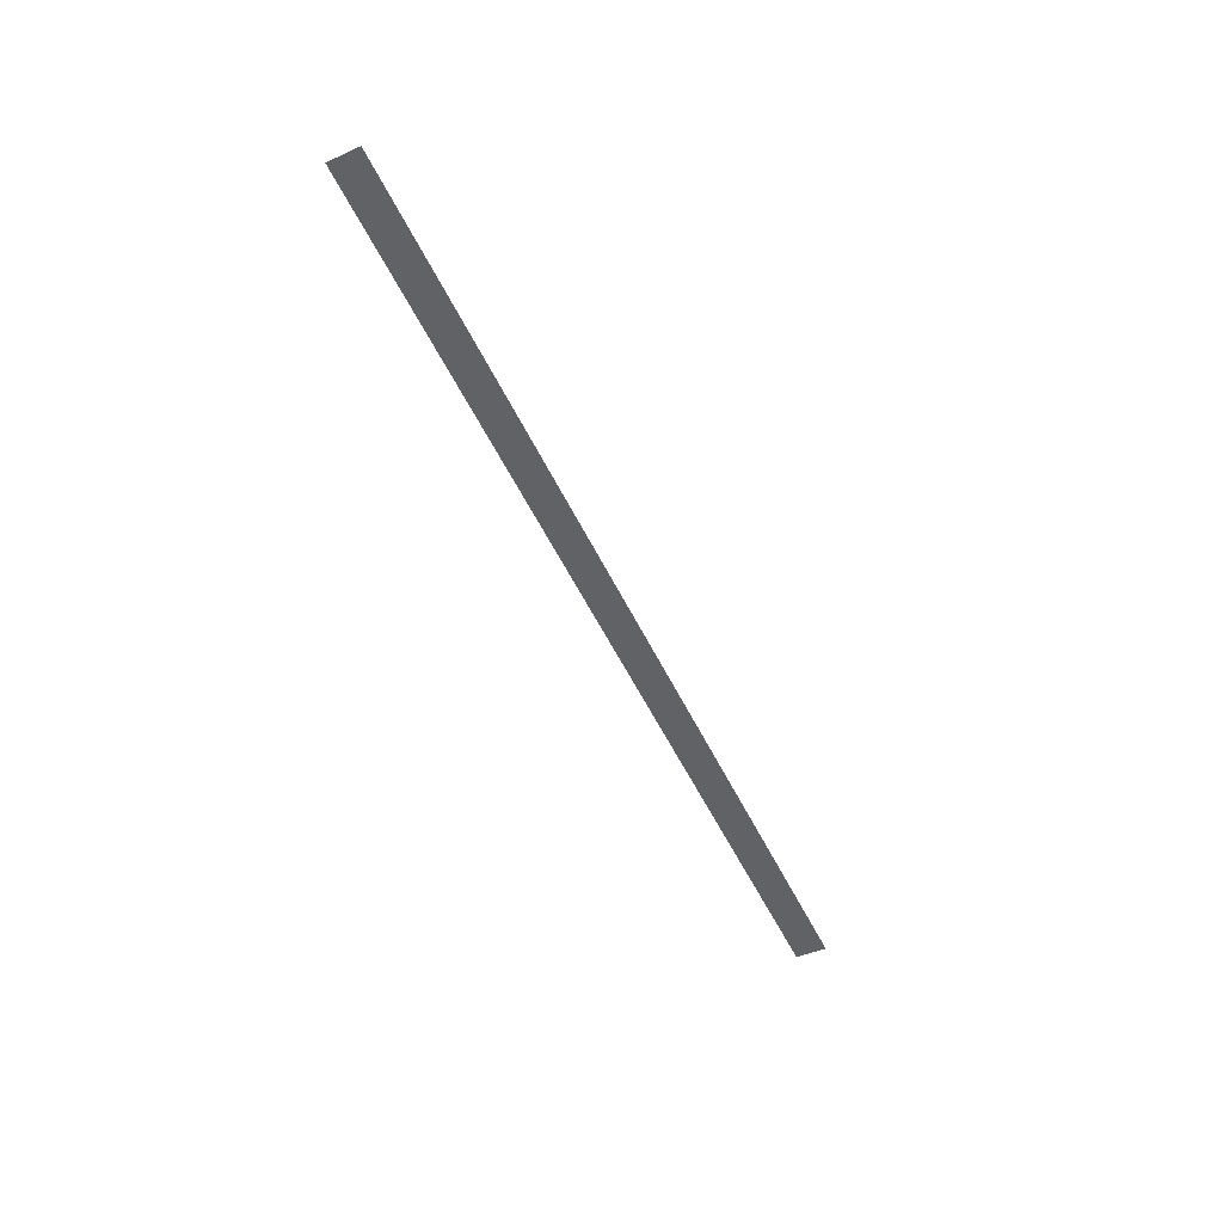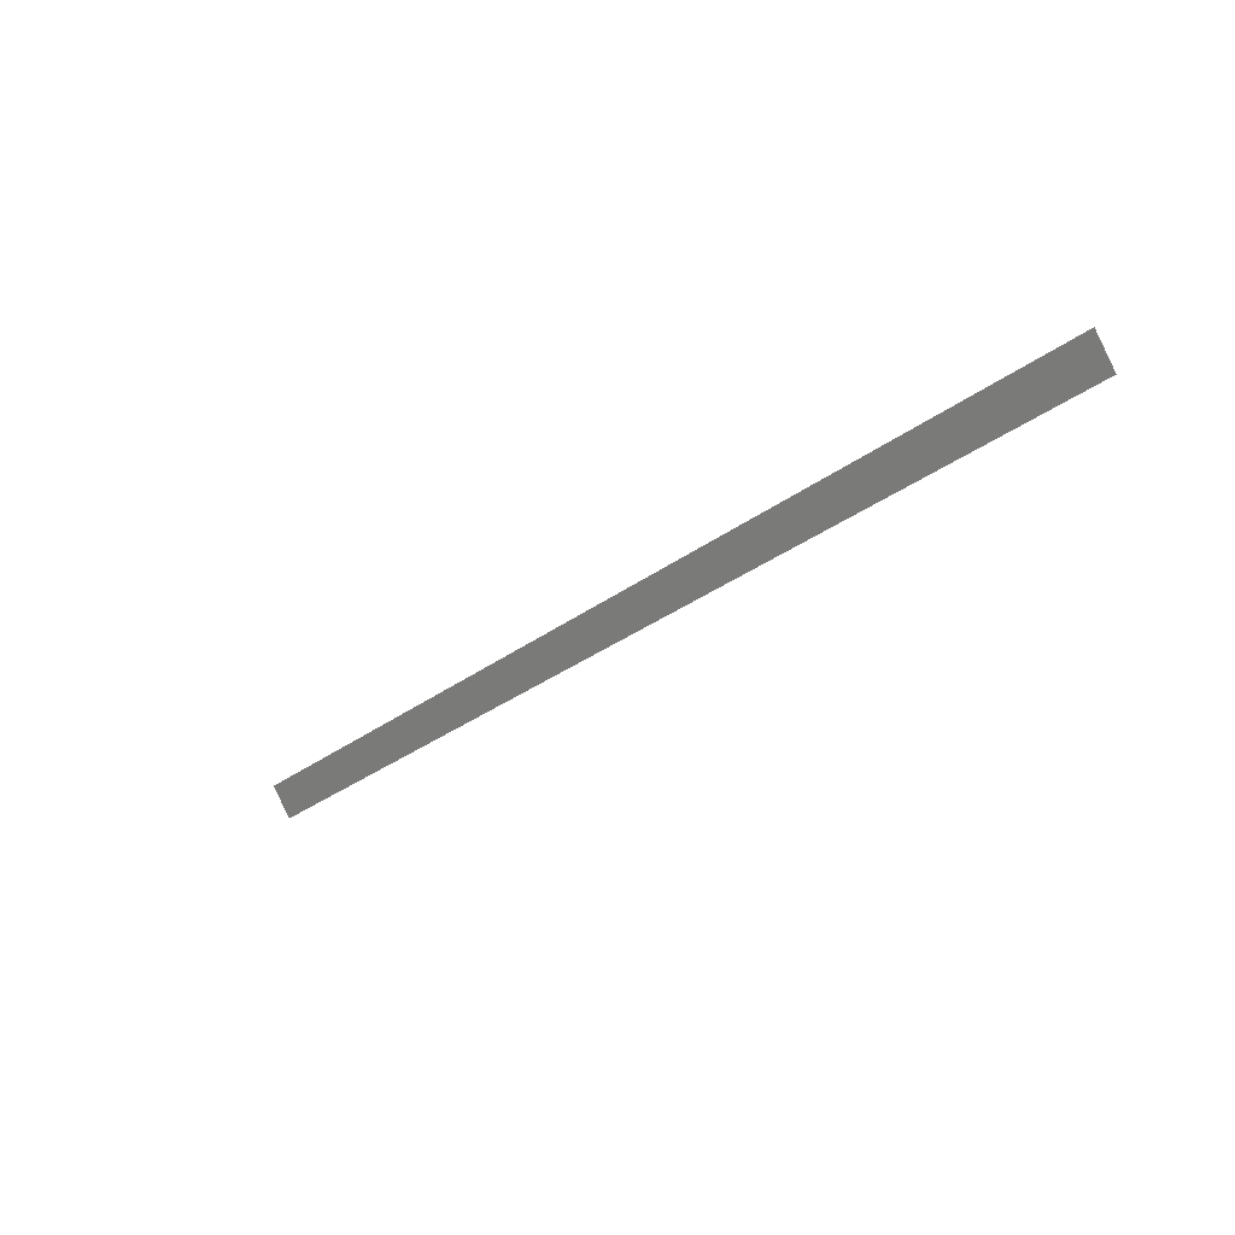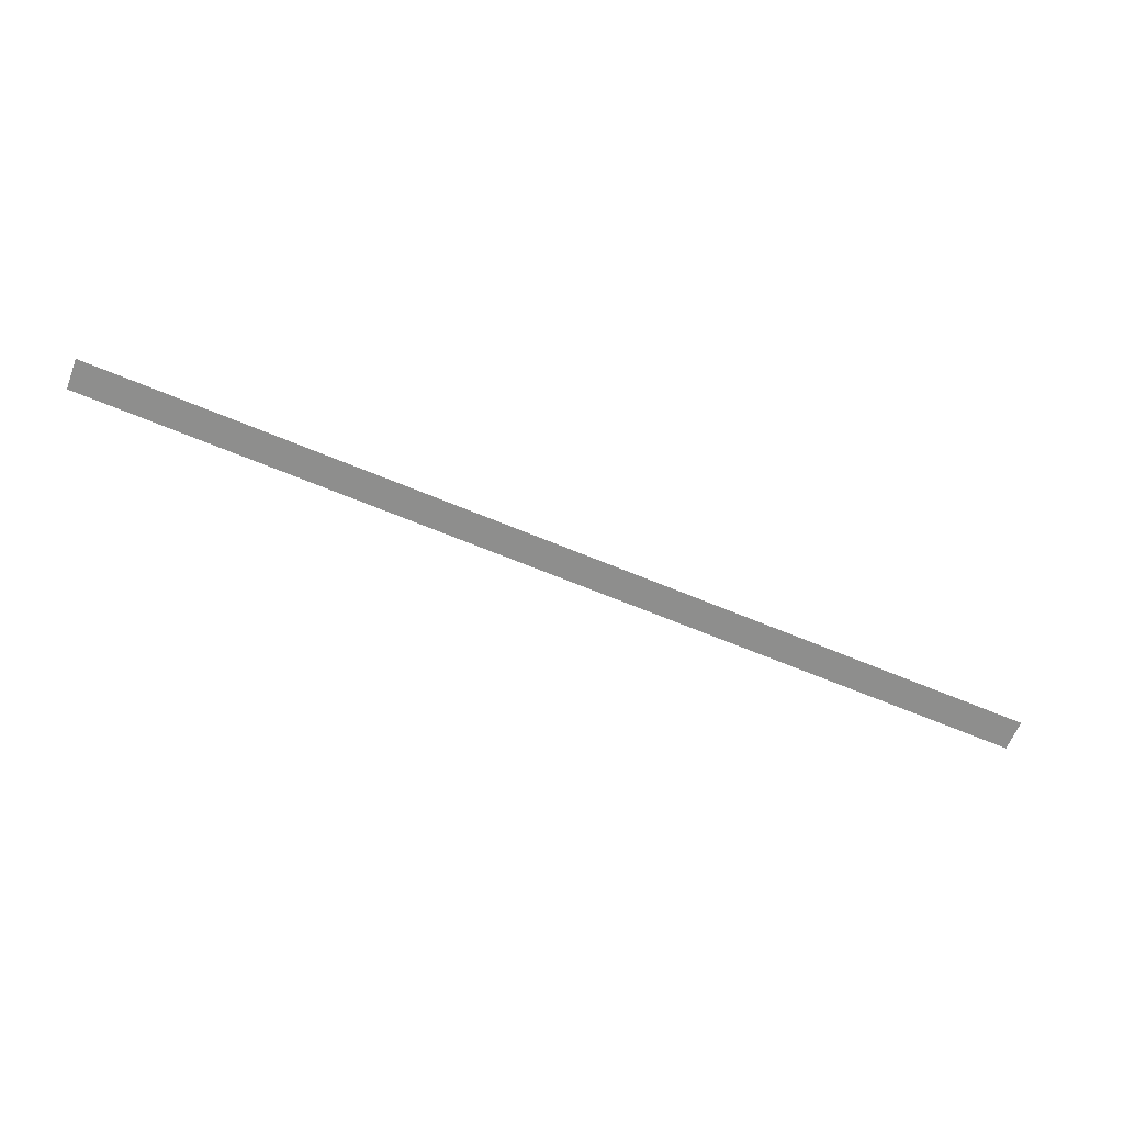
<metadata>
{"format":"obj","ext":"obj","renderer":"f3d","projection":"perspective","resolution":1024,"background":"white","views":[{"elev":-50.5,"azim":-100.3,"up":"+Y"},{"elev":21.0,"azim":43.3,"up":"+Z"},{"elev":-64.9,"azim":-57.6,"up":"+Y"}]}
</metadata>
<code>
v 490.8 0 -599.8
v 758.1 0 -415.1
v 764 0 -423.8
v 497.1 0 -608.1
g face_from_component_split_39
f 1 2 3 4

</code>
